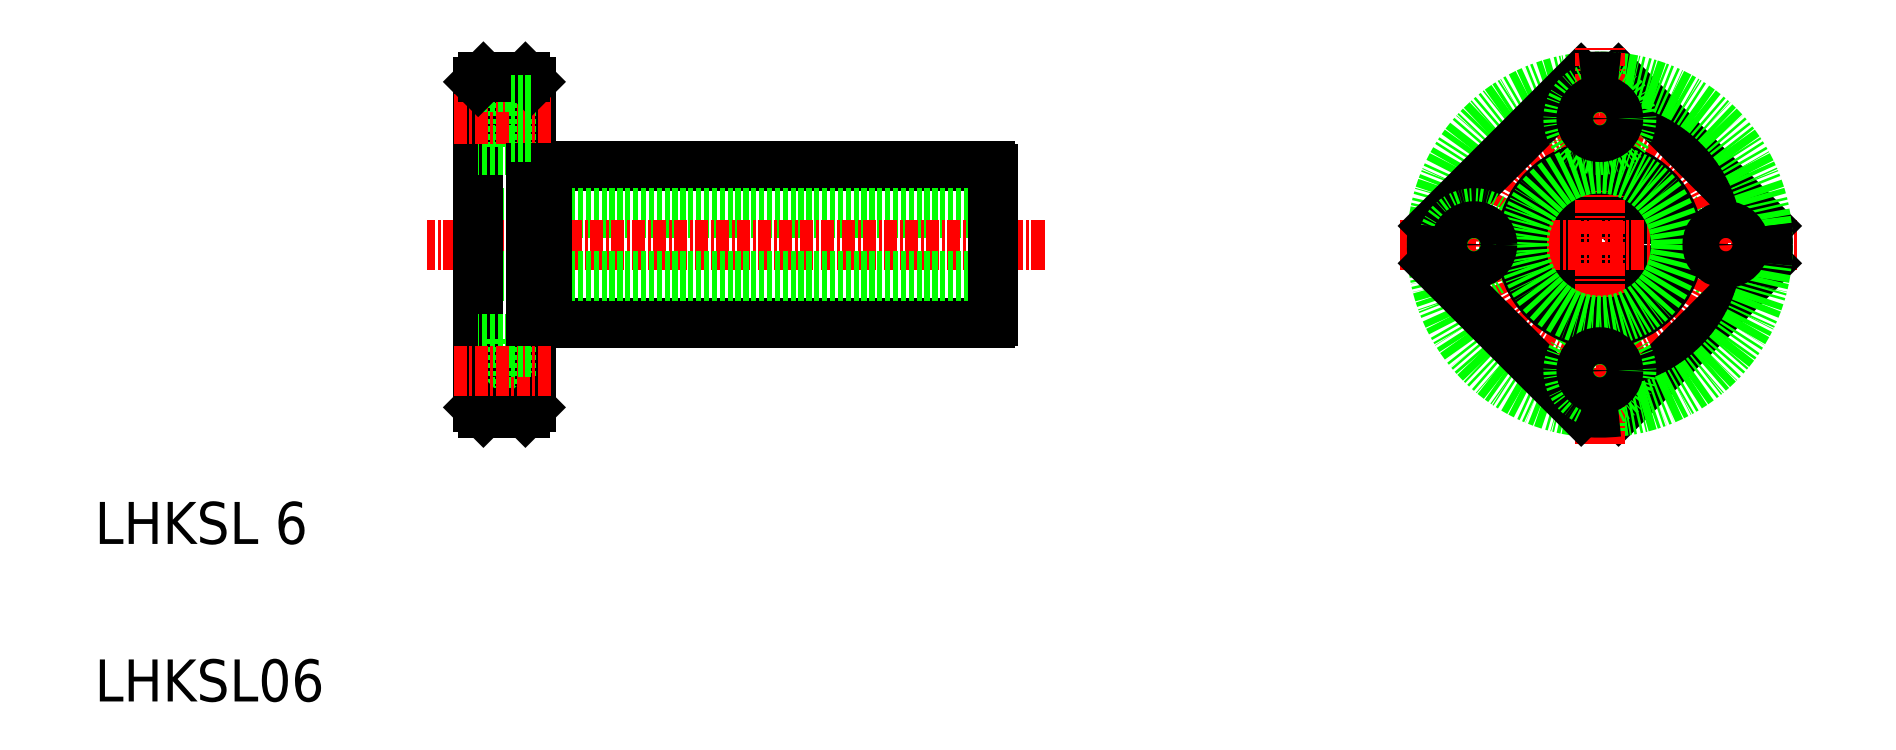
<metadata>
{"format":"dxf","ext":"dxf","renderer":"ezdxf+matplotlib","layout":"modelspace","background":"white","min_lineweight":24,"dpi":150}
</metadata>
<code>
0
SECTION
2
ENTITIES
0
LINE
8
0
10
43.11
20
51
30
0
11
85.26
21
51
31
0
0
LINE
8
0
10
85.51
20
46.5
30
0
11
36.51
21
46.5
31
0
0
LINE
8
CENTER
10
90.44
20
43.5
30
0
11
31.61
21
43.5
31
0
0
LINE
8
0
10
43.11
20
36
30
0
11
85.26
21
36
31
0
0
LINE
8
0
10
85.51
20
40.5
30
0
11
36.51
21
40.5
31
0
0
LINE
8
0
10
43.11
20
36
30
0
11
43.11
21
51
31
0
0
LINE
8
0
10
41.51
20
28
30
0
11
41.51
21
59
31
0
0
LINE
8
0
10
36.51
20
28
30
0
11
36.51
21
59
31
0
0
TEXT
8
0
10
0
20
0
30
0
40
4
1
LHKSL06
0
TEXT
8
0
10
0
20
15
30
0
40
4
1
LHKSL 6
0
LINE
8
0
10
39.61
20
34.5
30
0
11
39.61
21
28.5
31
0
0
LINE
8
0
10
39.61
20
28.5
30
0
11
36.51
21
28.5
31
0
0
LINE
8
0
10
41.01
20
27.5
30
0
11
37.01
21
27.5
31
0
0
LINE
8
0
10
37.01
20
27.5
30
0
11
36.51
21
28
31
0
0
LINE
8
0
10
41.51
20
29.75
30
0
11
39.61
21
29.75
31
0
0
LINE
8
0
10
41.01
20
27.5
30
0
11
41.51
21
28
31
0
0
LINE
8
0
10
39.61
20
34.5
30
0
11
36.51
21
34.5
31
0
0
LINE
8
CENTER
10
43.43
20
31.5
30
0
11
34.16
21
31.5
31
0
0
LINE
8
0
10
41.51
20
33.25
30
0
11
39.61
21
33.25
31
0
0
LINE
8
0
10
41.51
20
36.25
30
0
11
43.11
21
36.25
31
0
0
LINE
8
0
10
51.14
20
36
30
0
11
51.14
21
36
31
0
0
LINE
8
0
10
39.61
20
58.5
30
0
11
39.61
21
52.5
31
0
0
LINE
8
0
10
39.61
20
52.5
30
0
11
36.51
21
52.5
31
0
0
LINE
8
CENTER
10
43.43
20
55.5
30
0
11
34.16
21
55.5
31
0
0
LINE
8
0
10
41.51
20
50.75
30
0
11
43.11
21
50.75
31
0
0
LINE
8
0
10
41.51
20
53.75
30
0
11
39.61
21
53.75
31
0
0
LINE
8
0
10
39.61
20
58.5
30
0
11
36.51
21
58.5
31
0
0
LINE
8
0
10
41.01
20
59.5
30
0
11
37.01
21
59.5
31
0
0
LINE
8
0
10
37.01
20
59.5
30
0
11
36.51
21
59
31
0
0
LINE
8
0
10
41.01
20
59.5
30
0
11
41.51
21
59
31
0
0
LINE
8
0
10
41.51
20
57.25
30
0
11
39.61
21
57.25
31
0
0
LINE
8
CENTER
10
143.3
20
24.5
30
0
11
143.3
21
62.5
31
0
0
LINE
8
0
10
85.51
20
36.26
30
0
11
85.51
21
50.75
31
0
0
LINE
8
0
10
60.76
20
36
30
0
11
60.76
21
36
31
0
0
ARC
8
0
10
84.76
20
36.75
30
0
40
0.9
50
303.6
51
326.4
0
ARC
8
0
10
84.76
20
50.25
30
0
40
0.9
50
33.56
51
56.44
0
CIRCLE
8
0
10
143.3
20
43.5
30
0
40
3
0
CIRCLE
8
0
10
155.3
20
43.5
30
0
40
3
0
CIRCLE
8
CENTER
10
143.3
20
43.5
30
0
40
12
0
LINE
8
CENTER
10
124.3
20
43.5
30
0
11
162.3
21
43.5
31
0
0
LINE
8
0
10
159.2
20
45.28
30
0
11
145.1
21
59.41
31
0
0
LINE
8
0
10
159.2
20
41.73
30
0
11
145.1
21
27.6
31
0
0
CIRCLE
8
0
10
143.3
20
43.5
30
0
40
16
0
LINE
8
0
10
141.6
20
59.41
30
0
11
127.4
21
45.28
31
0
0
LINE
8
CENTER
10
143.3
20
24.5
30
0
11
143.3
21
62.5
31
0
0
CIRCLE
8
0
10
131.3
20
43.5
30
0
40
3
0
LINE
8
0
10
141.6
20
27.6
30
0
11
127.4
21
41.73
31
0
0
ARC
8
0
10
143.3
20
43.5
30
0
40
16
50
173.6
51
186.4
0
CIRCLE
8
0
10
143.3
20
31.5
30
0
40
3
0
CIRCLE
8
0
10
143.3
20
43.5
30
0
40
7.5
0
CIRCLE
8
0
10
143.3
20
43.5
30
0
40
7.25
0
CIRCLE
8
0
10
131.3
20
43.5
30
0
40
1.75
0
CIRCLE
8
0
10
143.3
20
31.5
30
0
40
1.75
0
ARC
8
0
10
143.3
20
43.5
30
0
40
16
50
263.6
51
276.4
0
CIRCLE
8
0
10
143.3
20
55.5
30
0
40
3
0
CIRCLE
8
0
10
143.3
20
55.5
30
0
40
1.75
0
ARC
8
0
10
143.3
20
43.5
30
0
40
16
50
83.62
51
96.38
0
CIRCLE
8
0
10
155.3
20
43.5
30
0
40
1.75
0
ARC
8
0
10
143.3
20
43.5
30
0
40
16
50
353.6
51
6.375
0
ENDSEC
0
EOF

</code>
